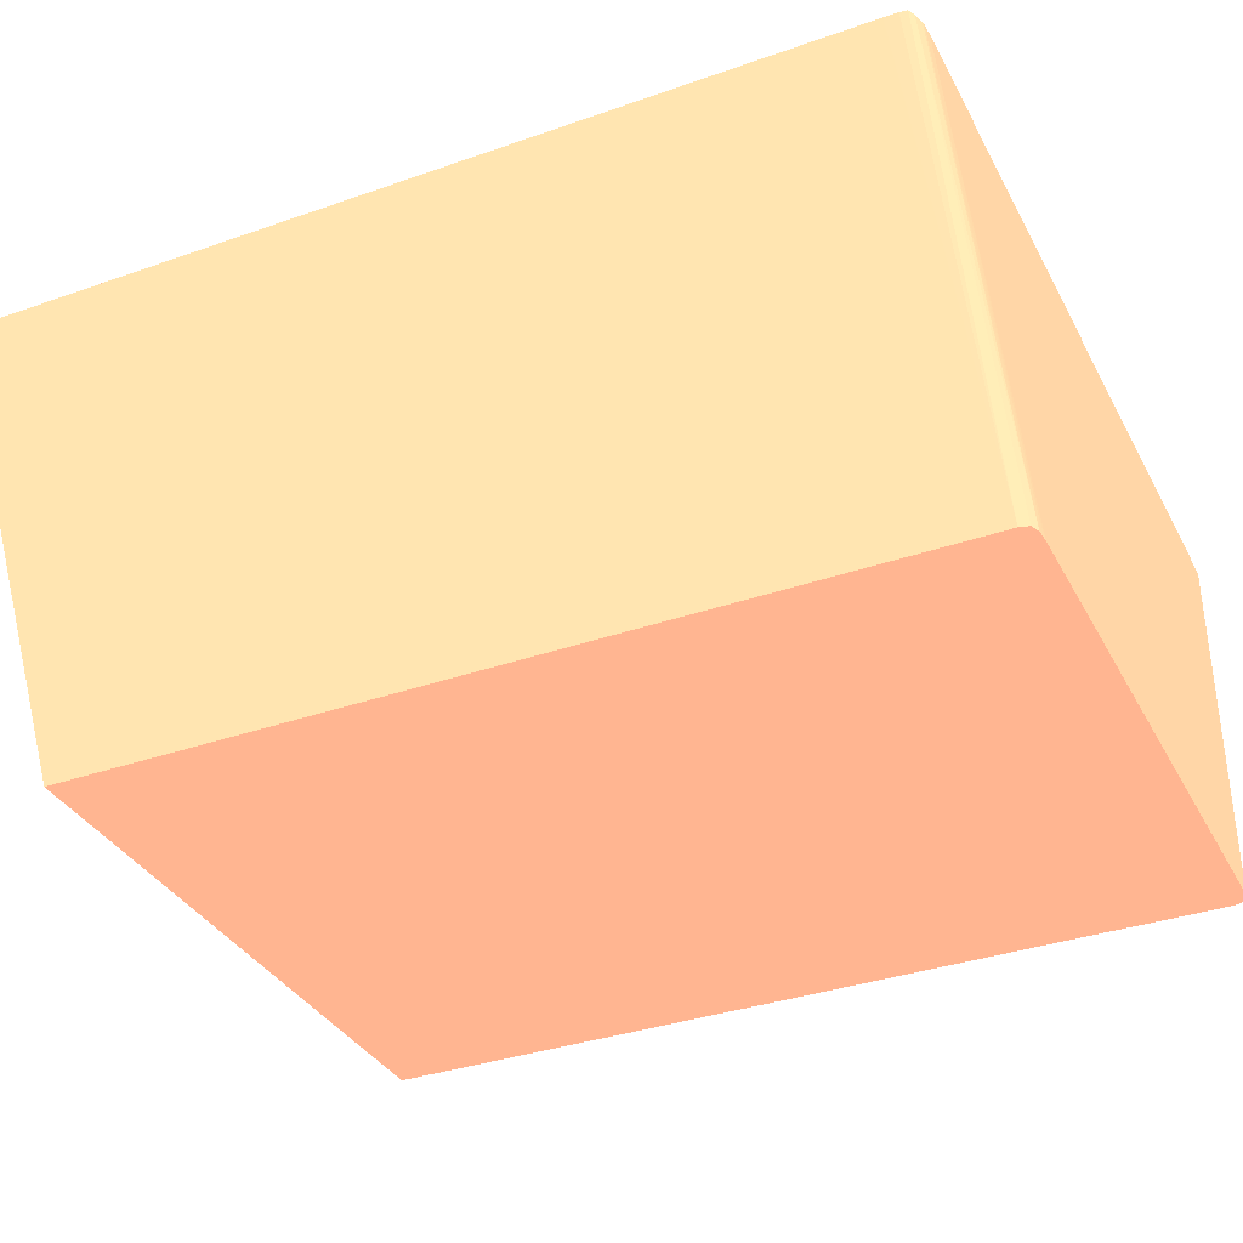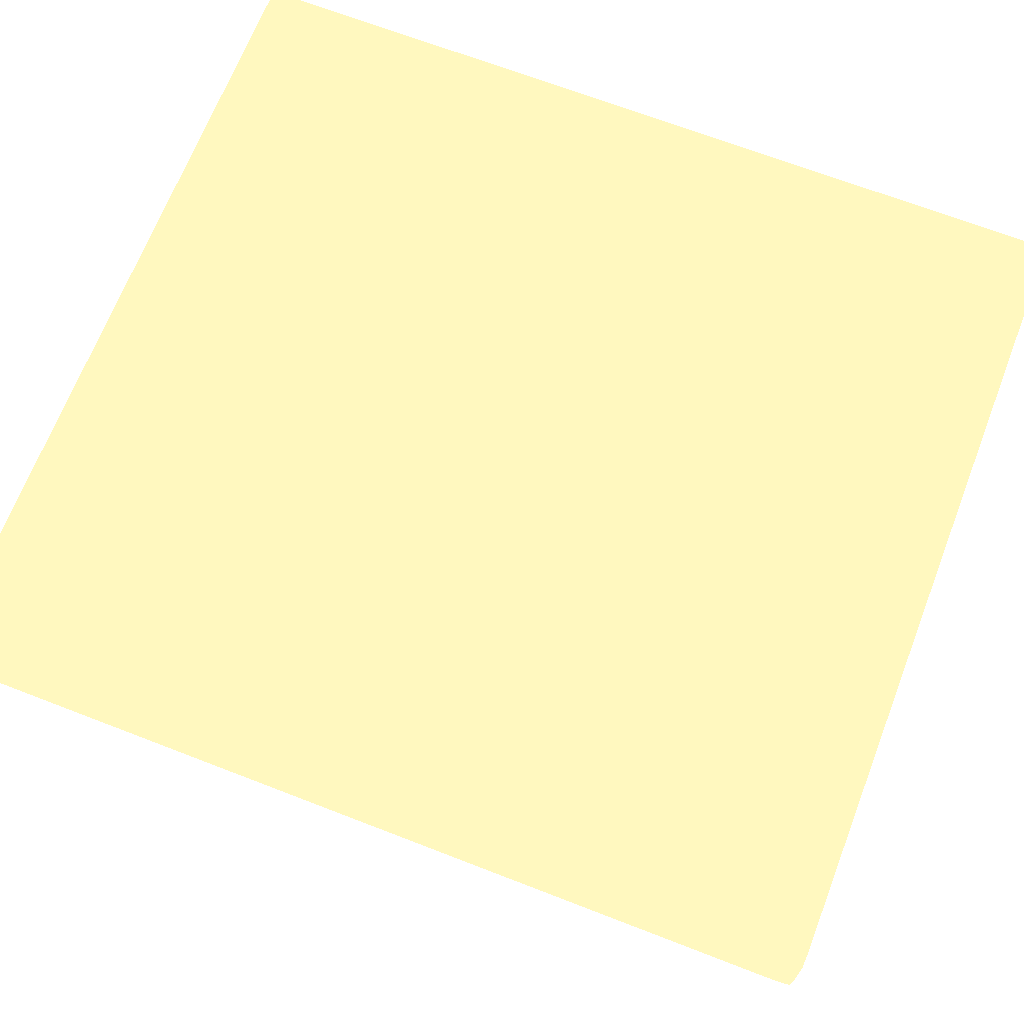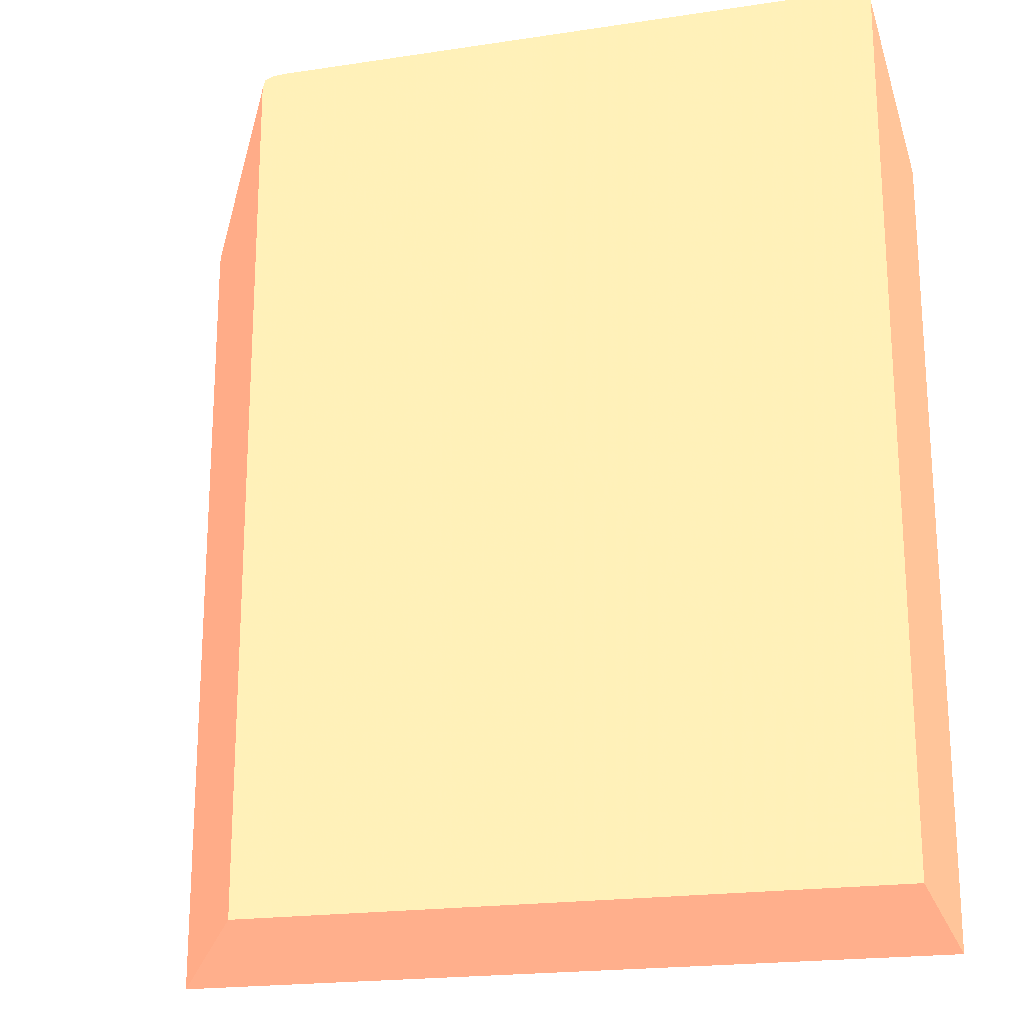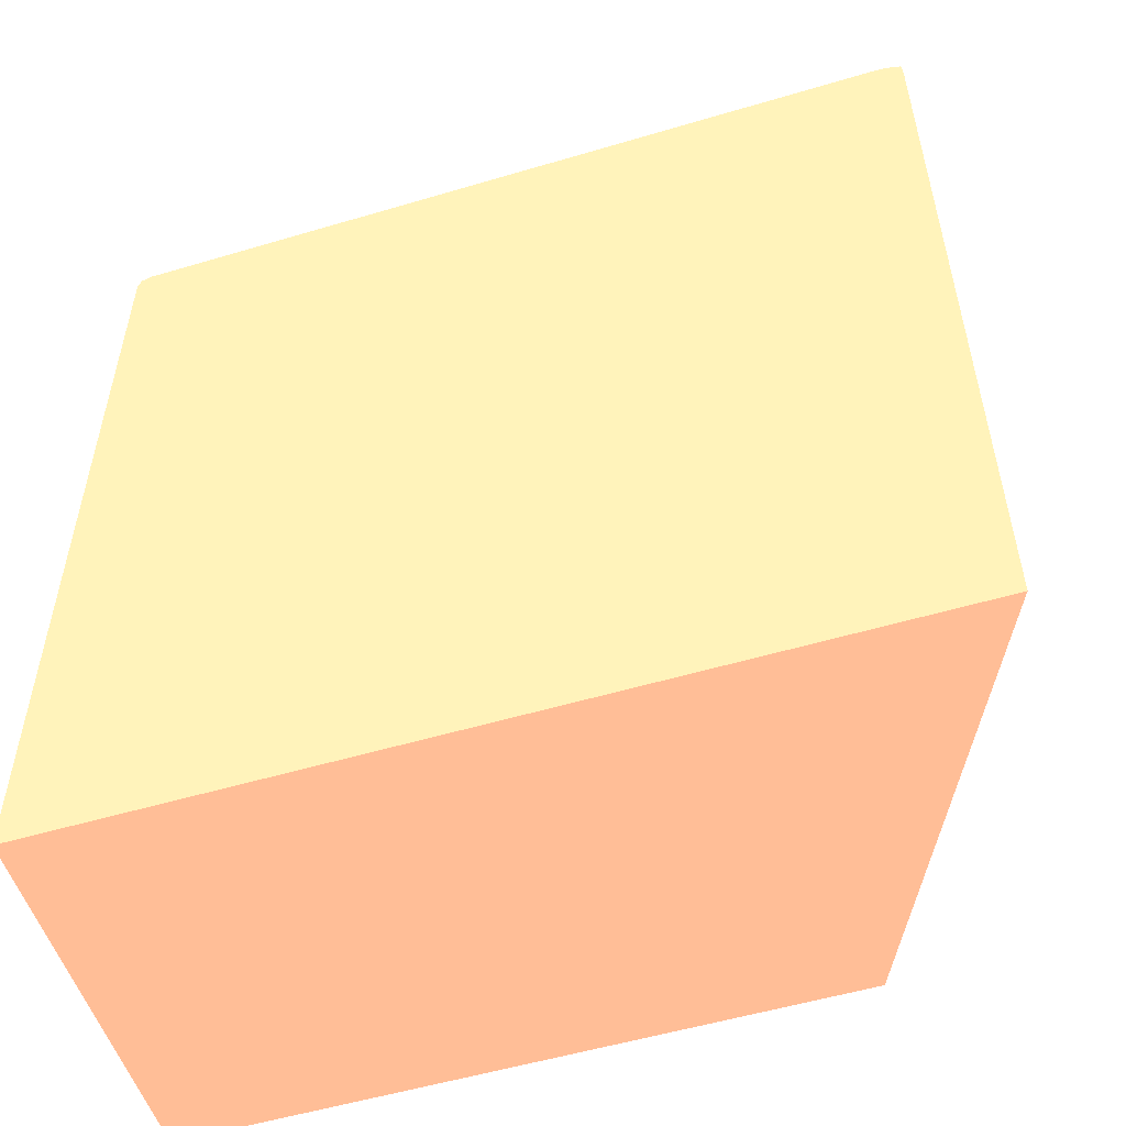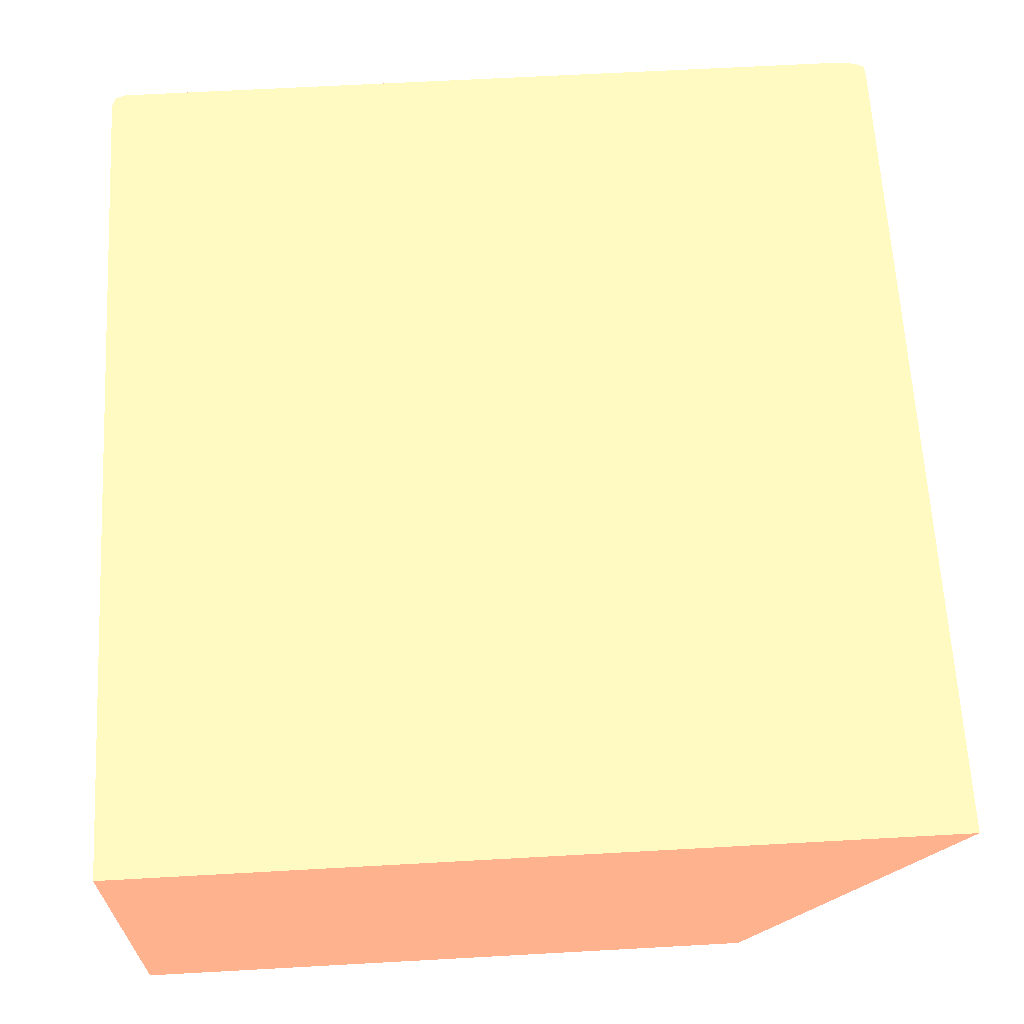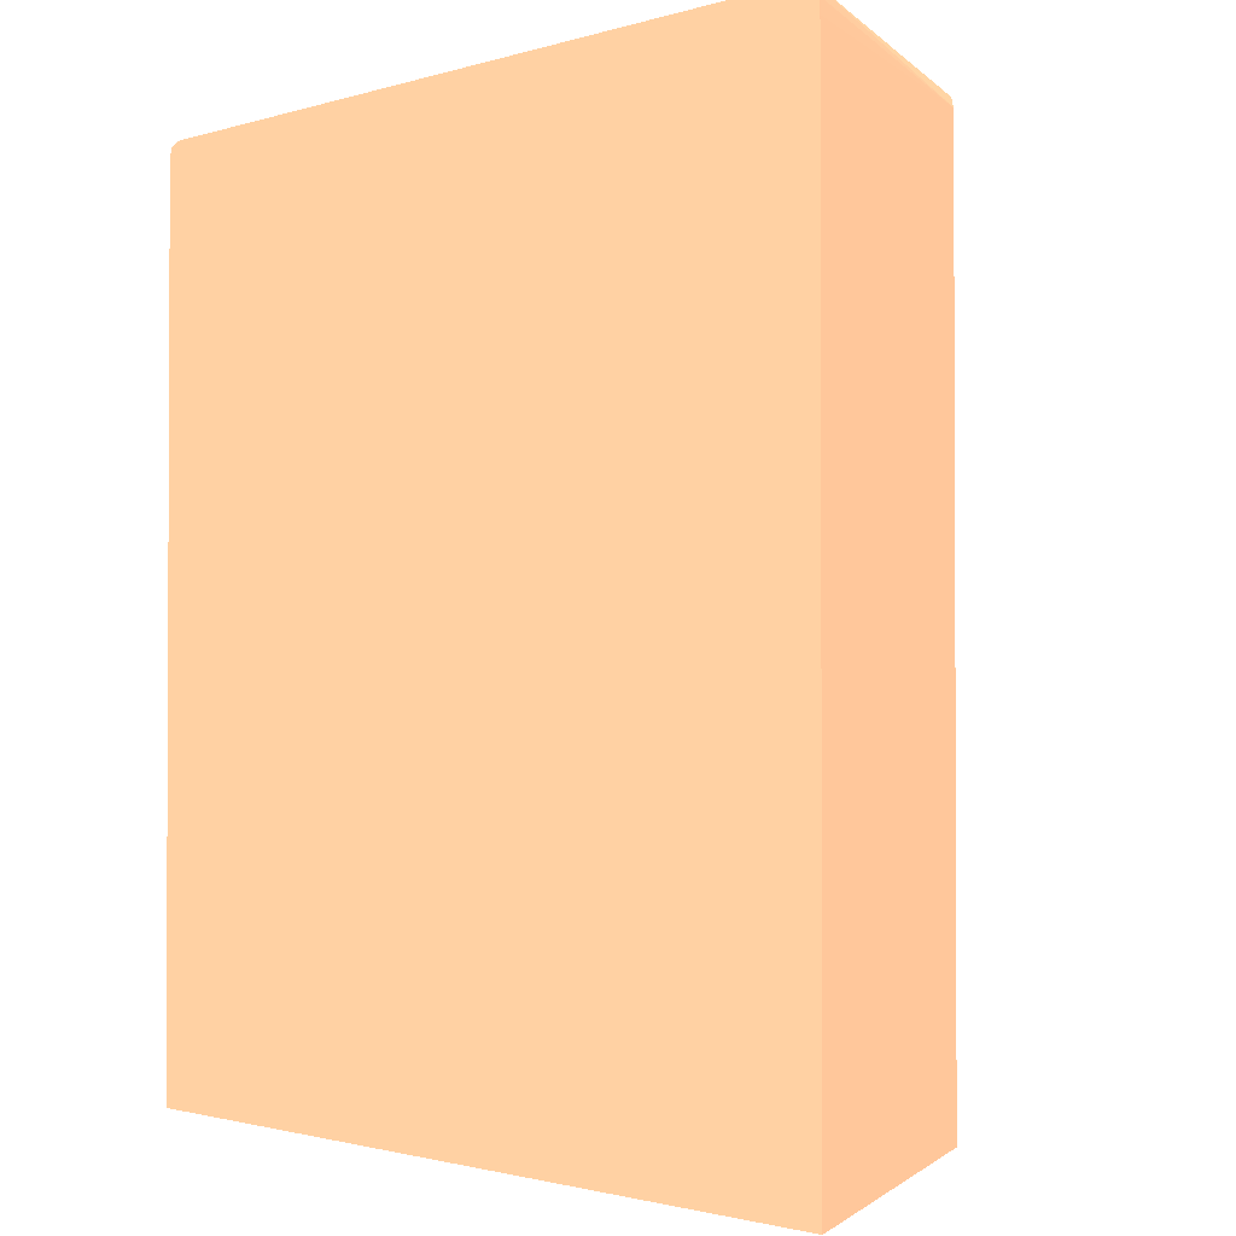
<metadata>
{"format":"obj","ext":"obj","renderer":"f3d","projection":"perspective","resolution":1024,"background":"white","views":[{"elev":-35.1,"azim":115.0,"up":"+Z"},{"elev":68.4,"azim":111.2,"up":"+Z"},{"elev":-20.3,"azim":-164.6,"up":"+Y"},{"elev":-53.8,"azim":17.6,"up":"+Y"},{"elev":64.7,"azim":-3.2,"up":"+Z"},{"elev":-1.5,"azim":47.9,"up":"+Y"}]}
</metadata>
<code>
v -0.04022 0.01348 0.004186 0.9412 0.5216 0.4118
v -0.02105 0.01348 0.004186 0.9412 0.5216 0.4118
v -0.04022 0.01348 0.01517 0.9412 0.5216 0.4118
v -0.04022 0.0398 0.004186 0.9412 0.5216 0.4118
v -0.01518 0.01348 0.01517 0.9412 0.5216 0.4118
v -0.02105 0.0398 0.004186 0.9412 0.5216 0.4118
v -0.04022 0.0398 0.01517 0.9412 0.5216 0.4118
v -0.04011 0.04011 0.004186 0.9412 0.5216 0.4118
v -0.01518 0.0394 0.01517 0.9412 0.5216 0.4118
v -0.02105 0.03981 0.004186 0.9412 0.5216 0.4118
v -0.01522 0.04001 0.01517 0.9412 0.5216 0.4118
v -0.01519 0.0398 0.01517 0.9412 0.5216 0.4118
v -0.04011 0.04011 0.01517 0.9412 0.5216 0.4118
v -0.0401 0.04011 0.004186 0.9412 0.5216 0.4118
v -0.02112 0.04009 0.004186 0.9412 0.5216 0.4118
v -0.01542 0.04011 0.01517 0.9412 0.5216 0.4118
v -0.0398 0.04022 0.01517 0.9412 0.5216 0.4118
v -0.0398 0.04022 0.004186 0.9412 0.5216 0.4118
v -0.0214 0.0402 0.004186 0.9412 0.5216 0.4118
v -0.0158 0.04019 0.015 0.9412 0.5216 0.4118
v -0.0158 0.0402 0.01517 0.9412 0.5216 0.4118
v -0.0162 0.04022 0.01517 0.9412 0.5216 0.4118
v -0.0218 0.04022 0.004186 0.9412 0.5216 0.4118
v -0.0214 0.04021 0.0046 0.9412 0.5216 0.4118
v -0.0162 0.04022 0.015 0.9412 0.5216 0.4118
f 1 2 5
f 1 5 3
f 1 3 7
f 1 7 4
f 1 4 8
f 1 8 14
f 1 14 18
f 1 18 23
f 1 23 19
f 1 19 15
f 1 15 10
f 1 10 6
f 1 6 2
f 2 6 9
f 2 9 5
f 3 5 9
f 3 9 12
f 3 12 11
f 3 11 16
f 3 16 21
f 3 21 22
f 3 22 17
f 3 17 13
f 3 13 7
f 4 7 13
f 4 13 8
f 6 10 11
f 6 11 12
f 6 12 9
f 8 13 14
f 10 15 11
f 11 15 16
f 13 17 14
f 14 17 18
f 15 19 16
f 16 19 20
f 16 20 21
f 17 22 25
f 17 25 23
f 17 23 18
f 19 24 21
f 19 21 20
f 19 23 24
f 21 24 25
f 21 25 22
f 23 25 24

</code>
